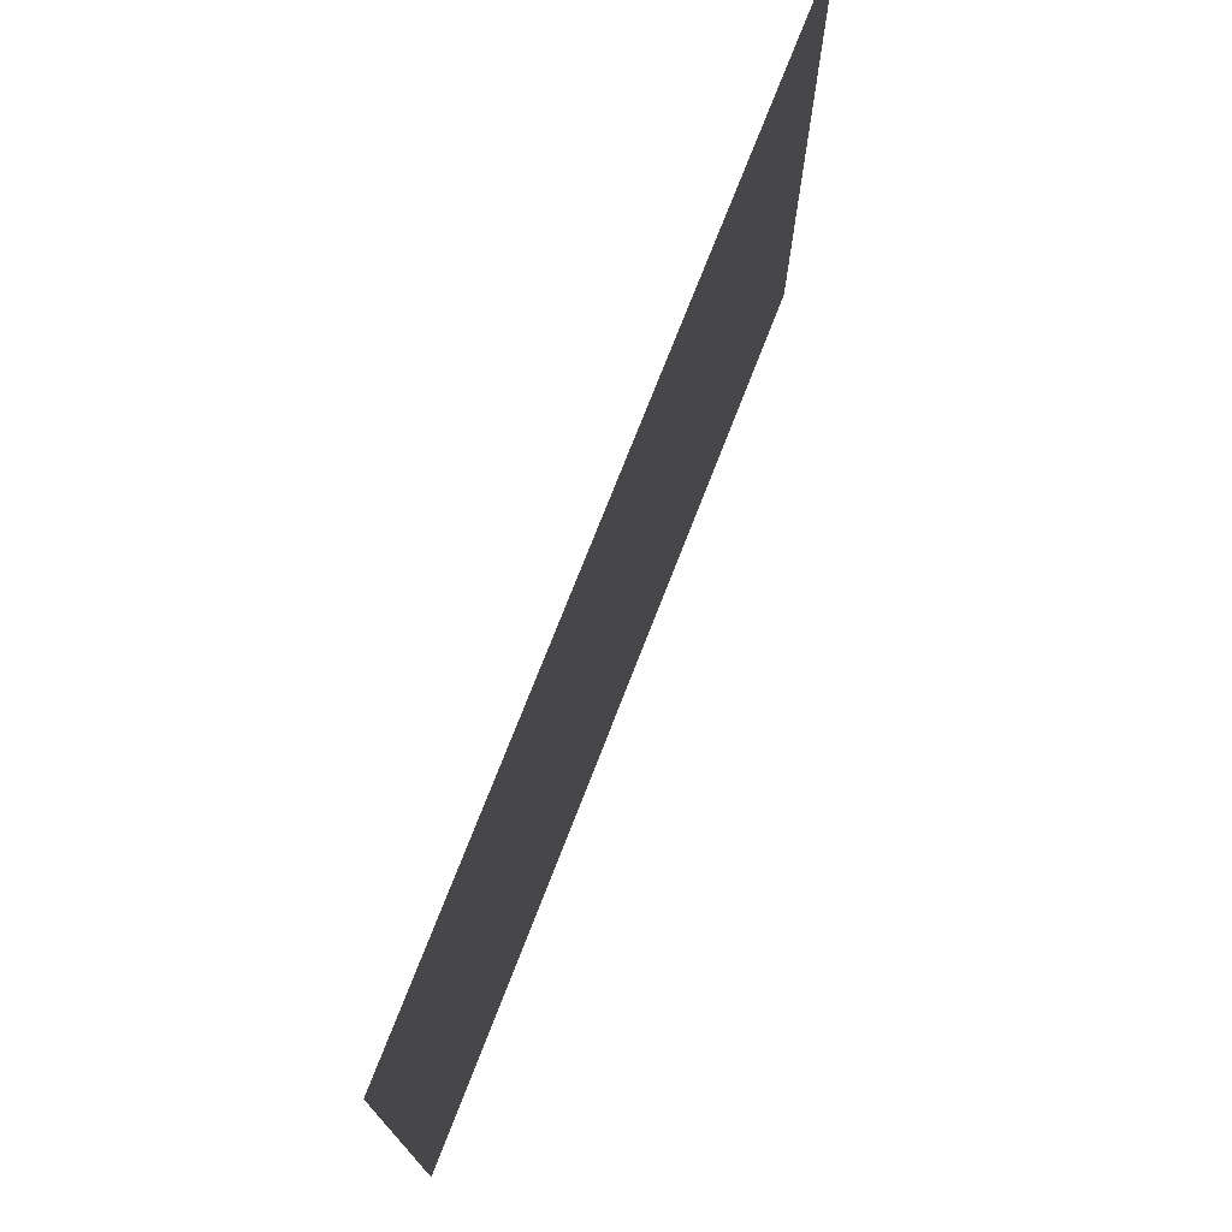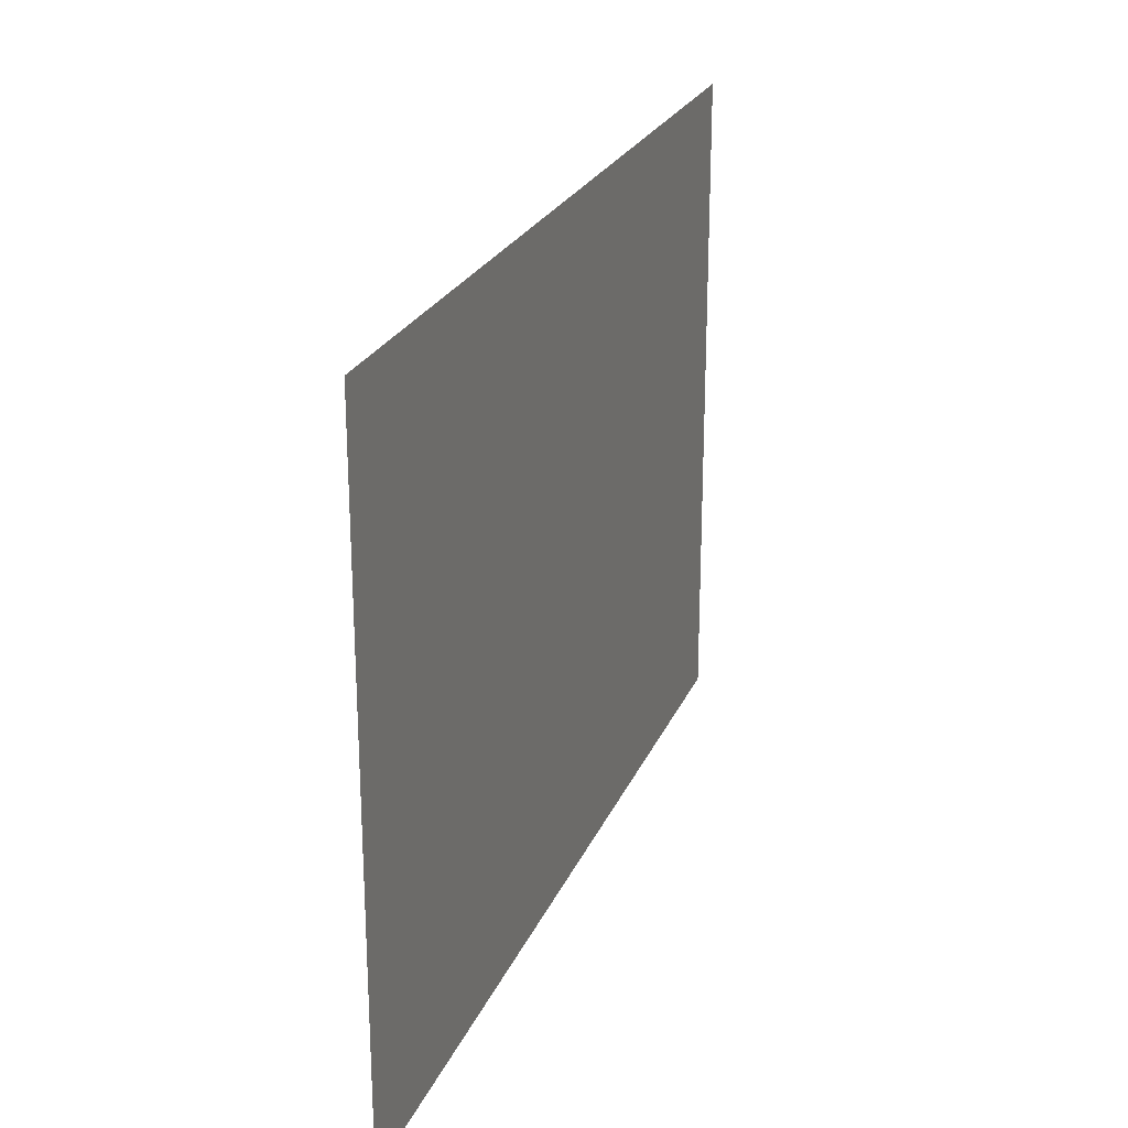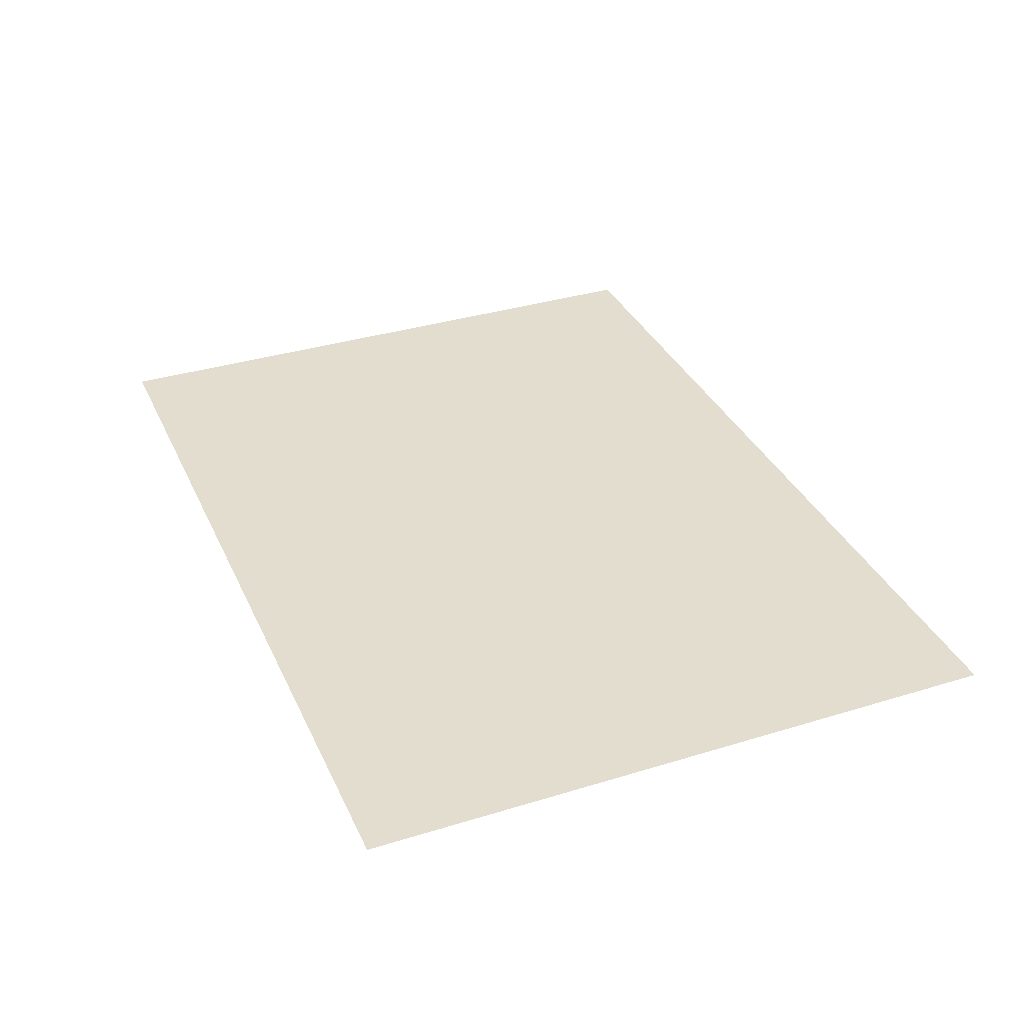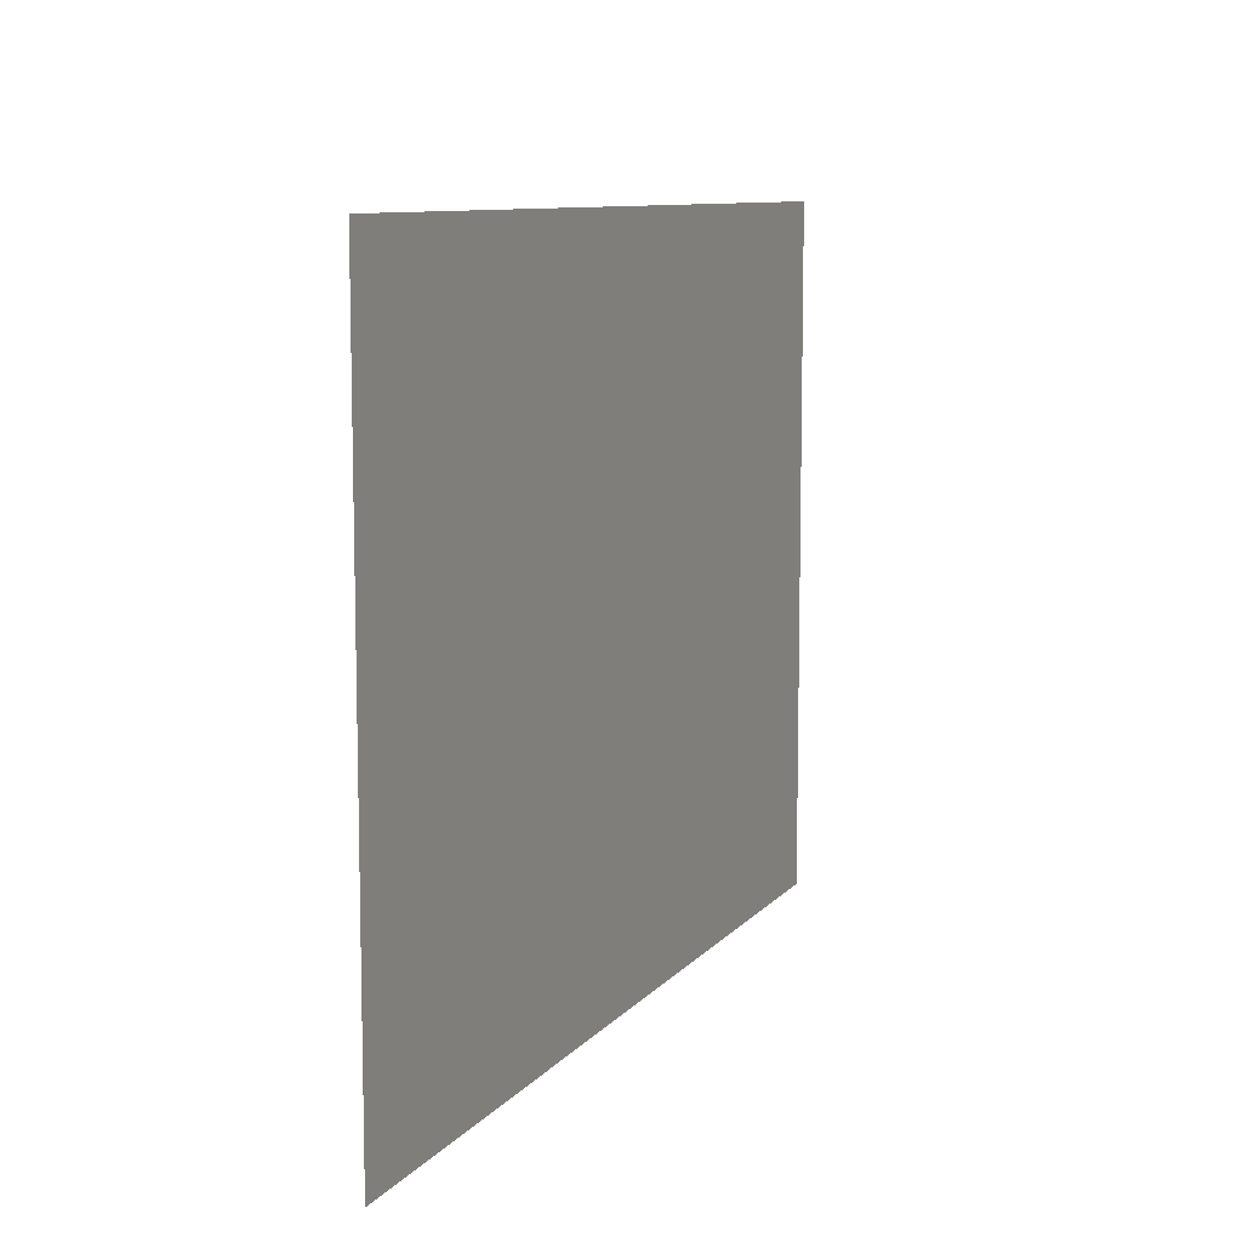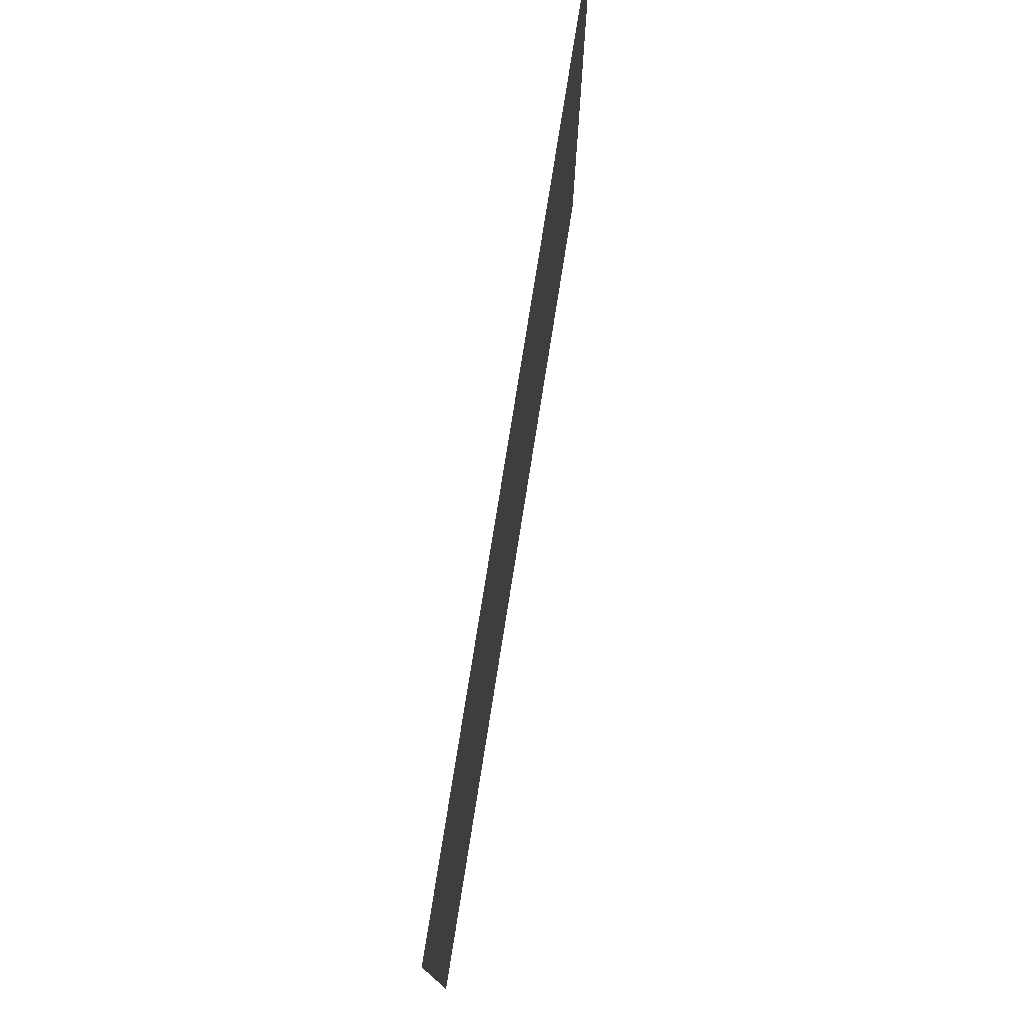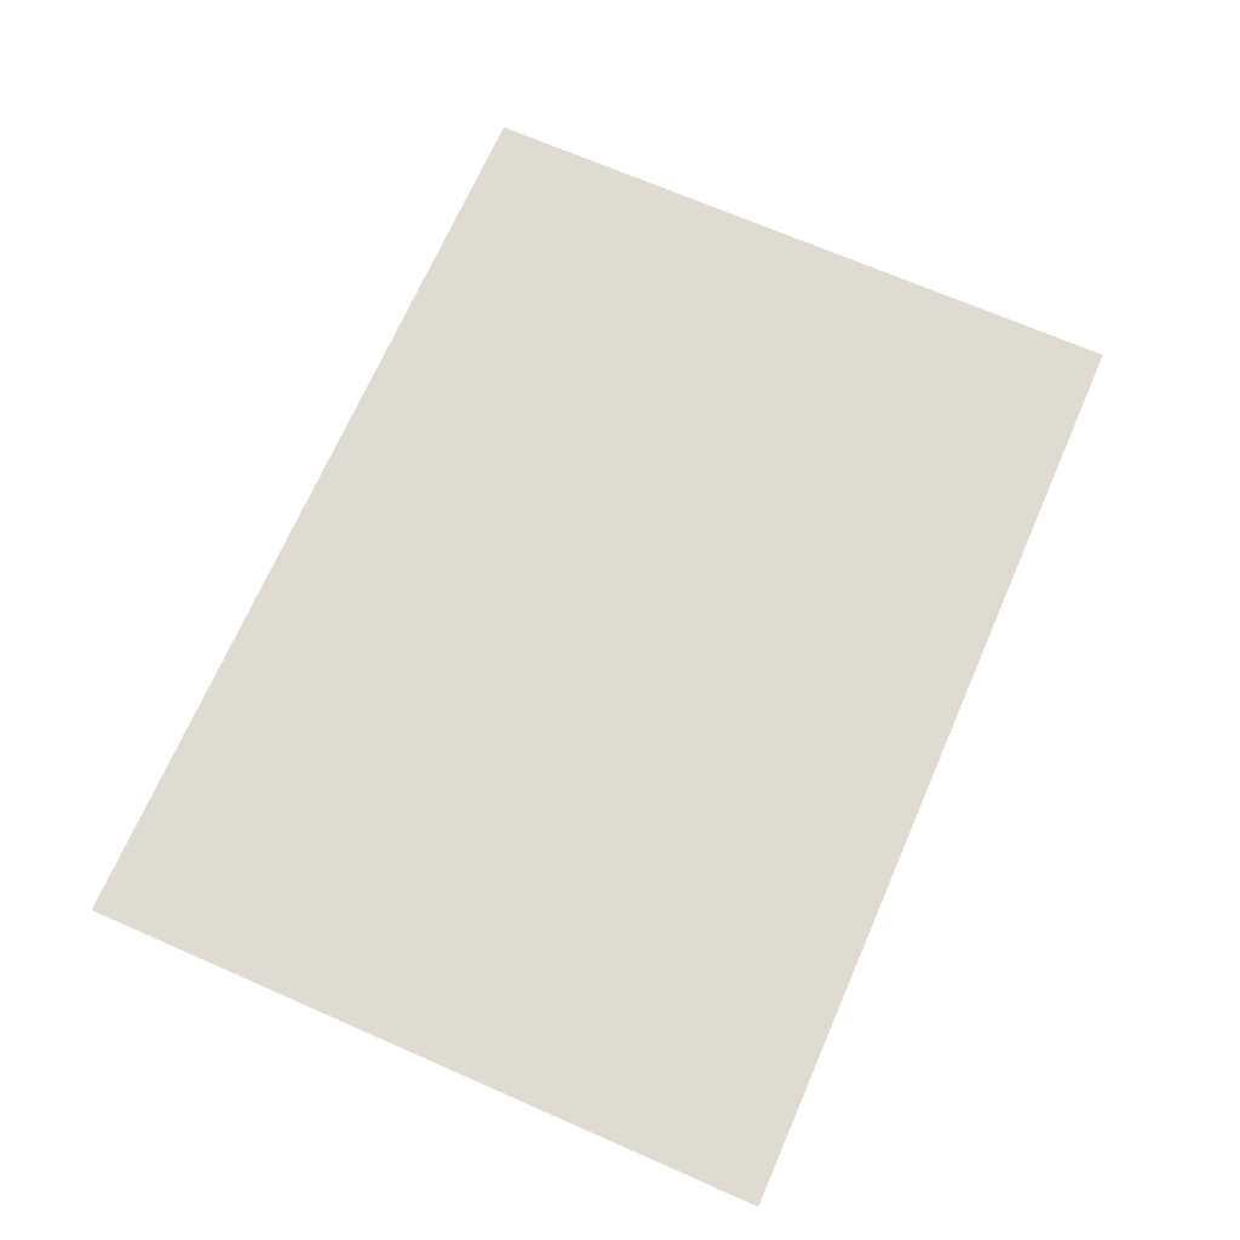
<metadata>
{"format":"obj","ext":"obj","renderer":"f3d","projection":"perspective","resolution":1024,"background":"white","views":[{"elev":73.8,"azim":-68.8,"up":"+Z"},{"elev":24.1,"azim":-71.0,"up":"+Z"},{"elev":34.9,"azim":-112.3,"up":"+Y"},{"elev":9.4,"azim":-67.7,"up":"+Z"},{"elev":76.4,"azim":-81.0,"up":"+Z"},{"elev":69.8,"azim":-66.4,"up":"+Y"}]}
</metadata>
<code>
o LidMeshLaptopLid_27_1_GeomSubset_5
v -0.000632 0.1531 -0.1498
v 0.000632 0.1531 -0.1498
v -0.000632 0.1544 -0.1498
v 0.000632 0.1544 -0.1498
v -0.000632 0.1531 -0.1498
v 0.000632 0.1531 -0.1498
v -0.000632 0.1544 -0.1498
v 0.000632 0.1544 -0.1498
v -0.000632 0.1531 -0.1498
v 0.000632 0.1531 -0.1498
v -0.000632 0.1544 -0.1498
v 0.000632 0.1544 -0.1498
v -0.000632 0.1531 -0.1498
v 0.000632 0.1531 -0.1498
v -0.000632 0.1544 -0.1498
v 0.000632 0.1544 -0.1498
v -0.000632 0.1531 -0.1498
v 0.000632 0.1531 -0.1498
v -0.000632 0.1544 -0.1498
v 0.000632 0.1544 -0.1498
v -0.000632 0.1531 -0.1498
v 0.000632 0.1531 -0.1498
v -0.000632 0.1544 -0.1498
v 0.000632 0.1544 -0.1498
v 0.2108 0.1472 0.1365
v -0.2108 0.1472 0.1365
v 0.2108 0.1472 -0.1404
v -0.2108 0.1472 -0.1404
v 0.2108 0.161 -0.1404
v 0.2108 0.161 0.1365
v -0.2108 0.161 -0.1404
v -0.2108 0.161 0.1365
v 0.152 0.161 0.1717
v 0.152 0.161 -0.1404
v 0.152 0.1472 -0.1404
v 0.152 0.1472 0.1717
v -0.152 0.161 0.1717
v -0.152 0.161 -0.1404
v -0.152 0.1472 -0.1404
v -0.152 0.1472 0.1717
v -0.152 0.1507 -0.1568
v -0.2108 0.1507 -0.1568
v -0.2108 0.1574 -0.1568
v -0.152 0.1574 -0.1568
v 0.2108 0.1507 -0.1568
v 0.152 0.1507 -0.1568
v 0.152 0.1574 -0.1568
v 0.2108 0.1574 -0.1568
v -0.152 0.1472 -0.152
v -0.152 0.1482 -0.1544
v -0.2108 0.1472 -0.152
v -0.2108 0.1482 -0.1544
v -0.2108 0.161 -0.152
v -0.2108 0.1599 -0.1544
v -0.152 0.161 -0.152
v -0.152 0.1599 -0.1544
v 0.2108 0.1472 -0.152
v 0.2108 0.1482 -0.1544
v 0.152 0.1472 -0.152
v 0.152 0.1482 -0.1544
v 0.152 0.161 -0.152
v 0.152 0.1599 -0.1544
v 0.2108 0.161 -0.152
v 0.2108 0.1599 -0.1544
v 0 0.1472 0.1717
v 0 0.1472 -0.1404
v 0 0.161 -0.1404
v 0 0.161 0.1717
v -0.152 0.1472 0.1306
v -0.1654 0.1472 0.1306
v -0.1654 0.1472 -0.1104
v -0.152 0.1472 -0.1104
v 0.1654 0.1472 0.1306
v 0.152 0.1472 0.1306
v 0.152 0.1472 -0.1104
v 0.1654 0.1472 -0.1104
v 0 0.1472 0.1306
v 0 0.1472 -0.1104
v -0.152 0.1506 0.1306
v -0.1654 0.1506 0.1306
v -0.1654 0.1506 -0.1104
v -0.152 0.1506 -0.1104
v 0.1654 0.1506 0.1306
v 0.152 0.1506 0.1306
v 0.152 0.1506 -0.1104
v 0.1654 0.1506 -0.1104
v 0 0.1506 0.1306
v 0 0.1506 -0.1104
v 0.04354 0.162 -0.03008
v -0.04354 0.162 -0.03008
v 0.04354 0.162 0.06124
v -0.04354 0.162 0.06124
v -0.152 0.1504 0.1306
v -0.1654 0.1504 0.1306
v -0.1654 0.1504 -0.1104
v -0.152 0.1504 -0.1104
v 0.1654 0.1504 0.1306
v 0.152 0.1504 0.1306
v 0.152 0.1504 -0.1104
v 0.1654 0.1504 -0.1104
v 0 0.1504 0.1306
v 0 0.1504 -0.1104
f 93 94 95 96
f 97 98 99 100
f 98 101 102 99
f 101 93 96 102

</code>
